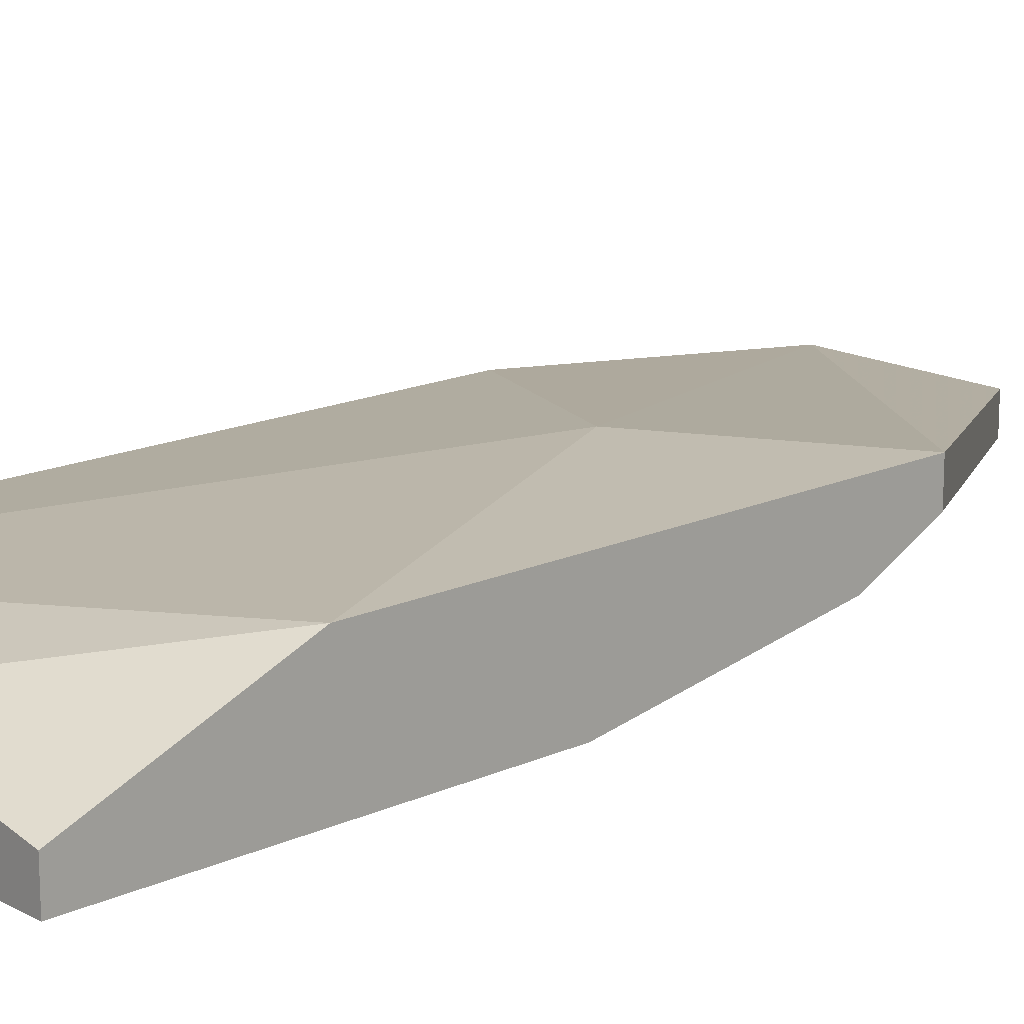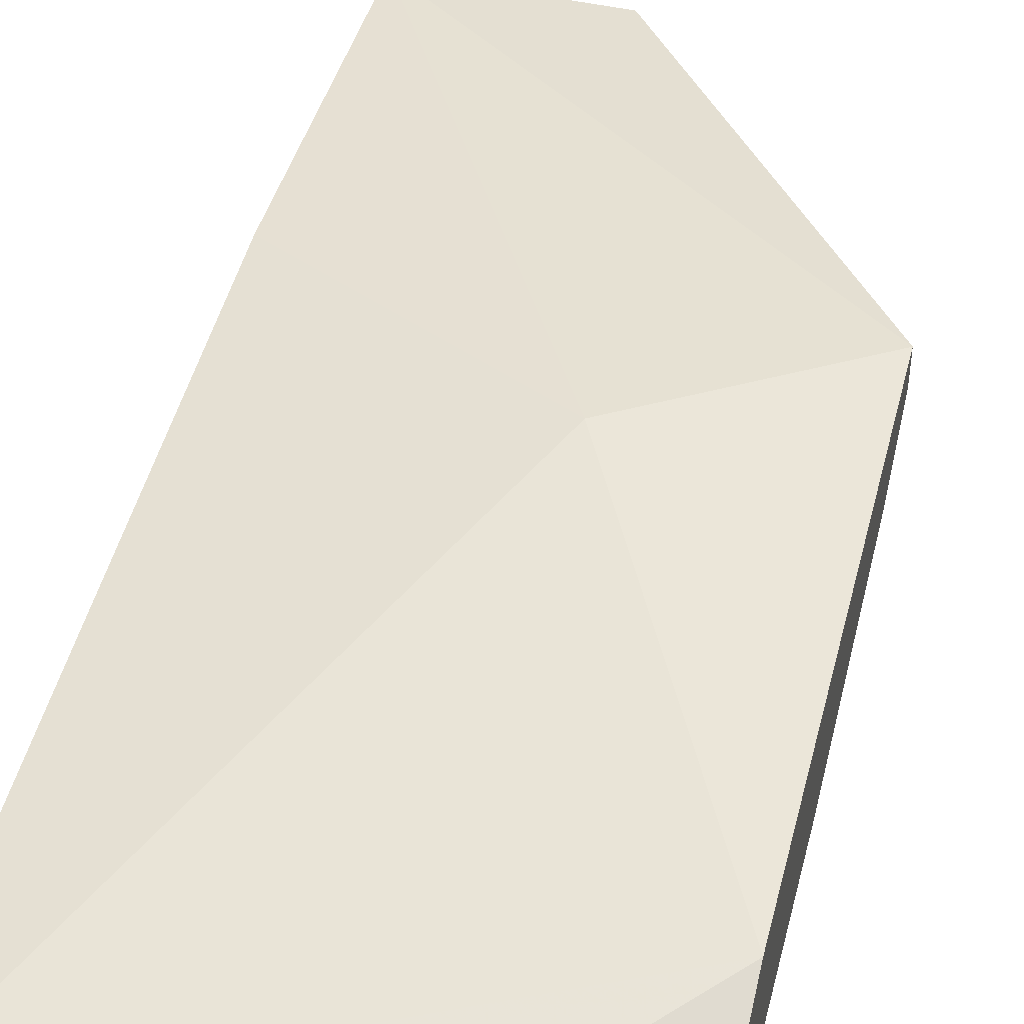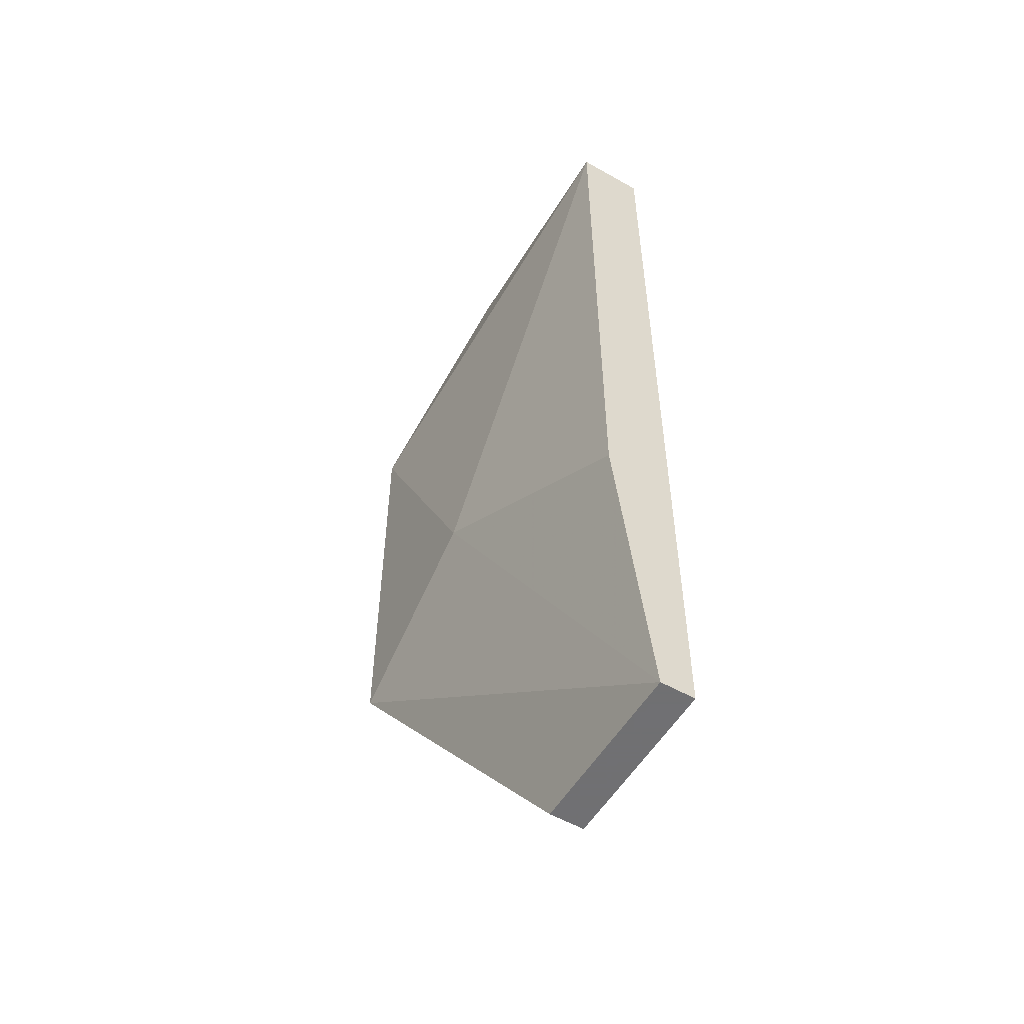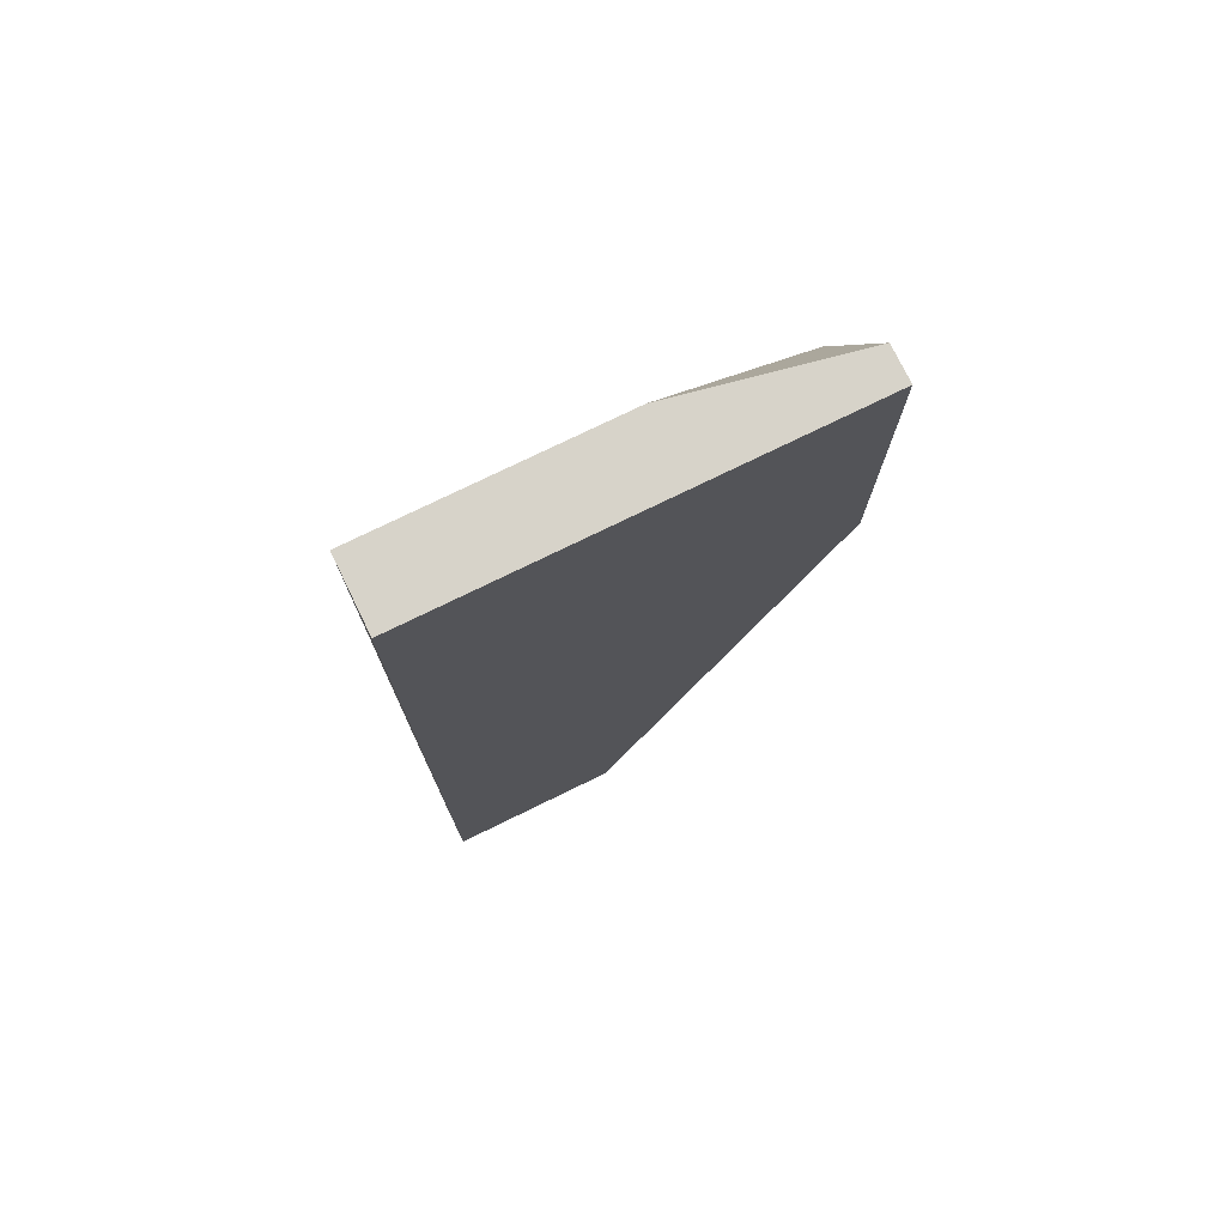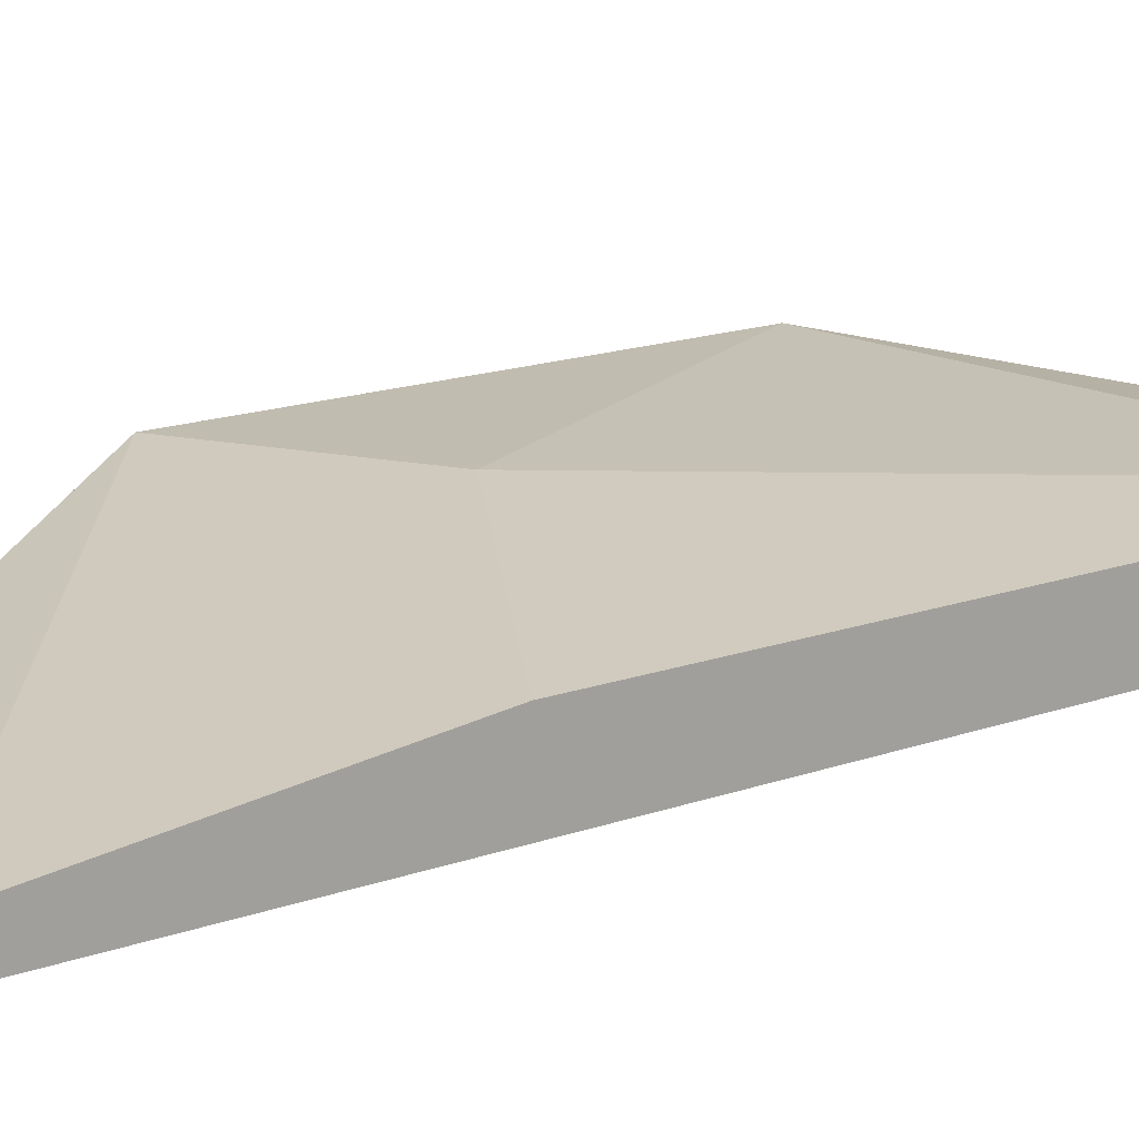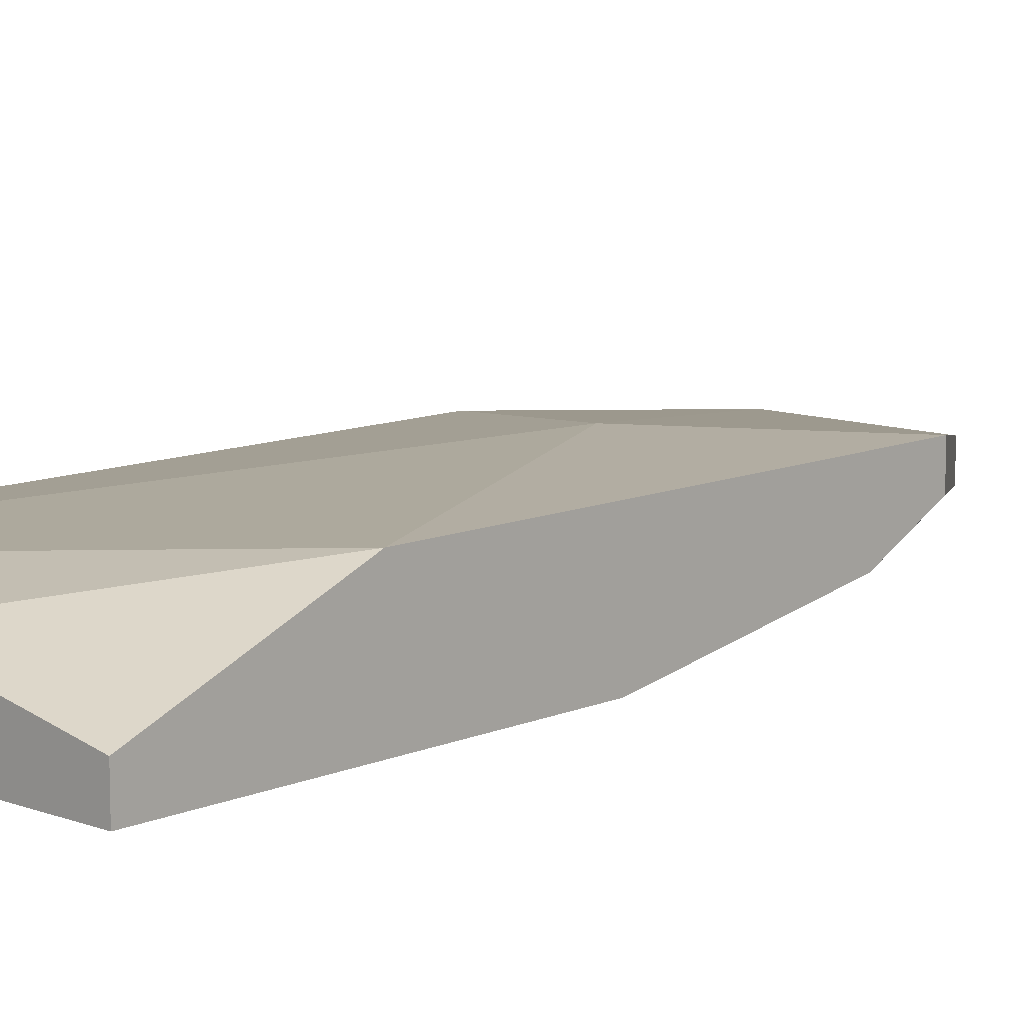
<metadata>
{"format":"obj","ext":"obj","renderer":"f3d","projection":"perspective","resolution":1024,"background":"white","views":[{"elev":16.4,"azim":47.1,"up":"+Y"},{"elev":47.2,"azim":14.0,"up":"+Y"},{"elev":-55.0,"azim":-120.9,"up":"+Z"},{"elev":76.1,"azim":-26.0,"up":"+Z"},{"elev":16.4,"azim":-126.2,"up":"+Y"},{"elev":10.6,"azim":43.0,"up":"+Y"}]}
</metadata>
<code>
v -0.02726 -0.01356 -0.0108
v -0.02726 -0.01492 -0.0108
v -0.03407 -0.0122 0.00144
v -0.03407 -0.0122 0.02729
v -0.03407 -0.01356 -0.0108
v -0.03407 -0.01492 -0.0108
v -0.03407 -0.01492 0.02729
v -0.01774 -0.0122 0.002801
v -0.01774 -0.01356 0.005523
v -0.01774 -0.01356 0.02729
v -0.01774 -0.01492 0.01368
v -0.01774 -0.01492 0.02729
v -0.01774 -0.01084 0.002801
v -0.01774 -0.01084 0.02048
v -0.02455 -0.0122 0.02729
v -0.02455 -0.01084 0.006884
f 11 2 9
f 12 10 4
f 6 12 7
f 12 4 7
f 4 6 7
f 10 12 8
f 16 4 14
f 10 8 14
f 12 6 2
f 6 4 5
f 2 6 5
f 16 14 13
f 14 8 13
f 8 2 13
f 5 16 13
f 8 12 11
f 12 2 11
f 4 16 3
f 16 5 3
f 5 4 3
f 2 5 1
f 13 2 1
f 5 13 1
f 4 10 15
f 10 14 15
f 14 4 15
f 2 8 9
f 8 11 9

</code>
